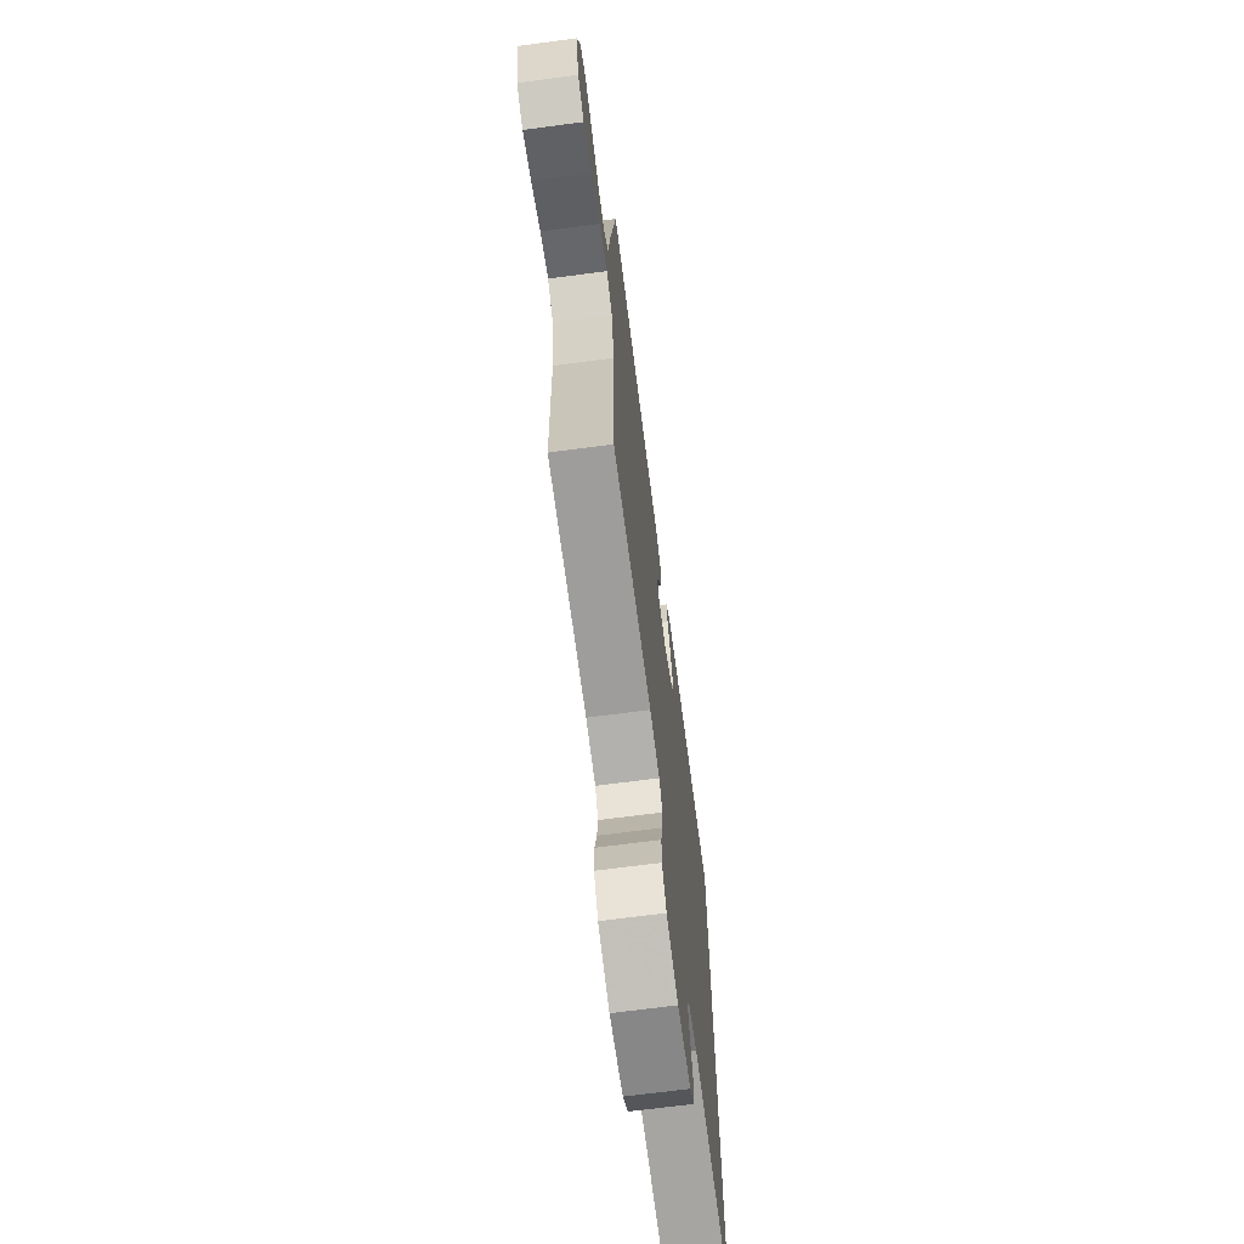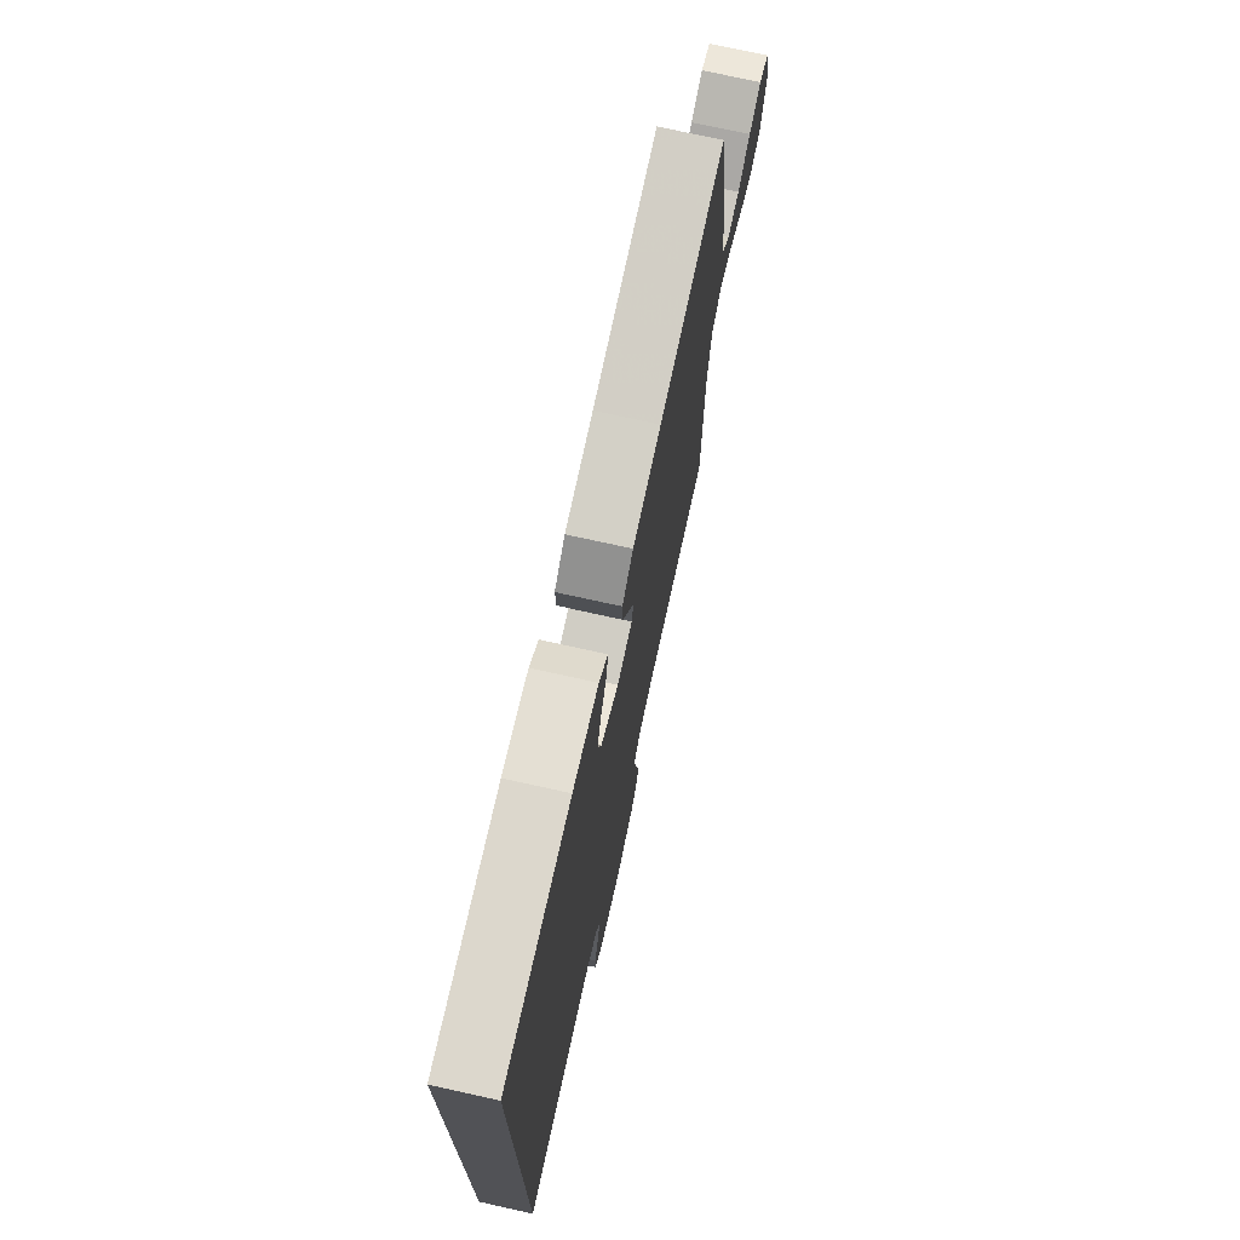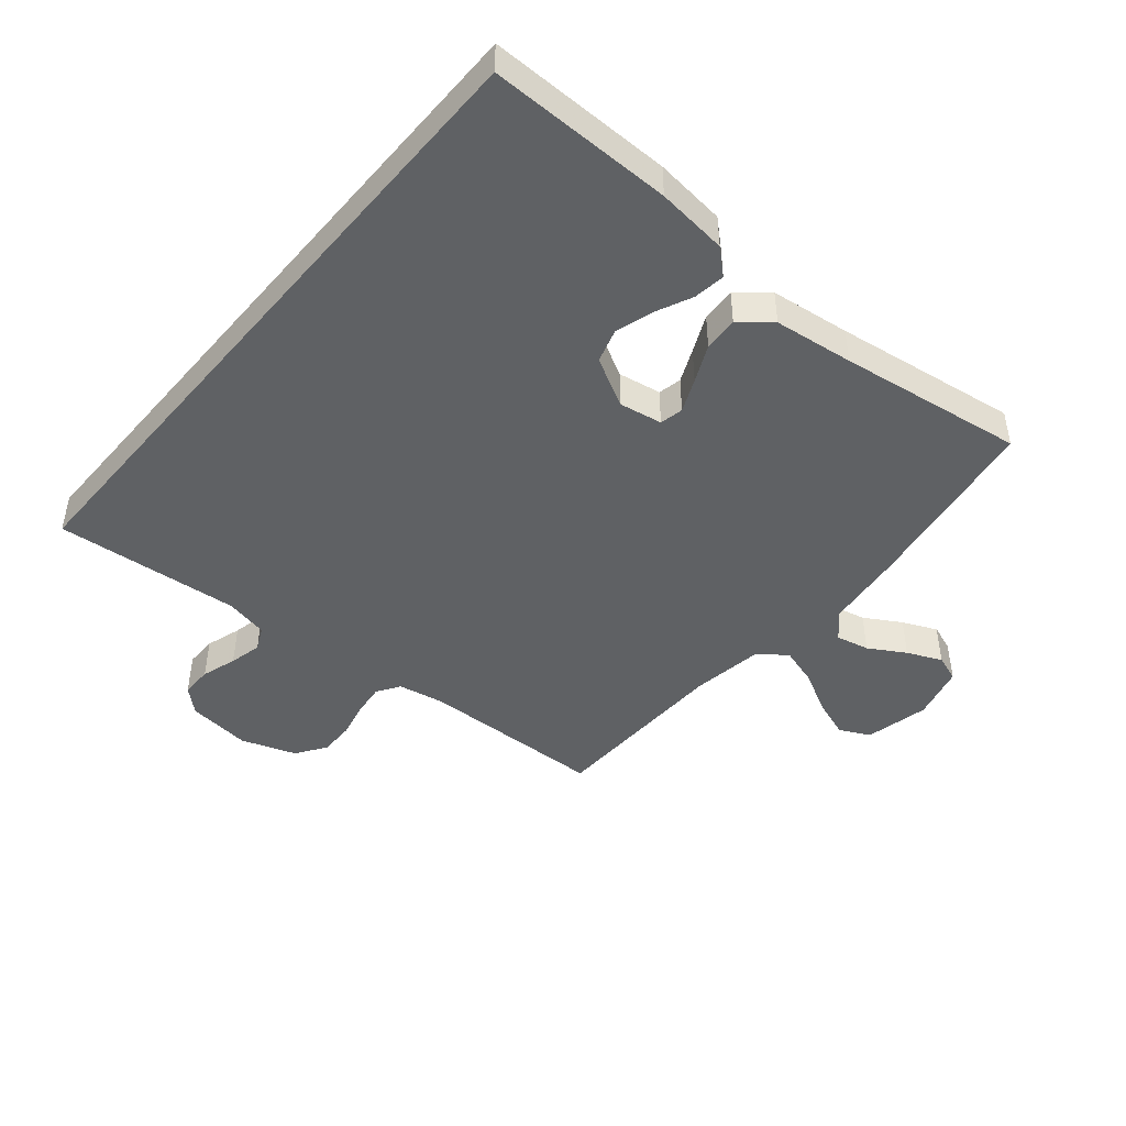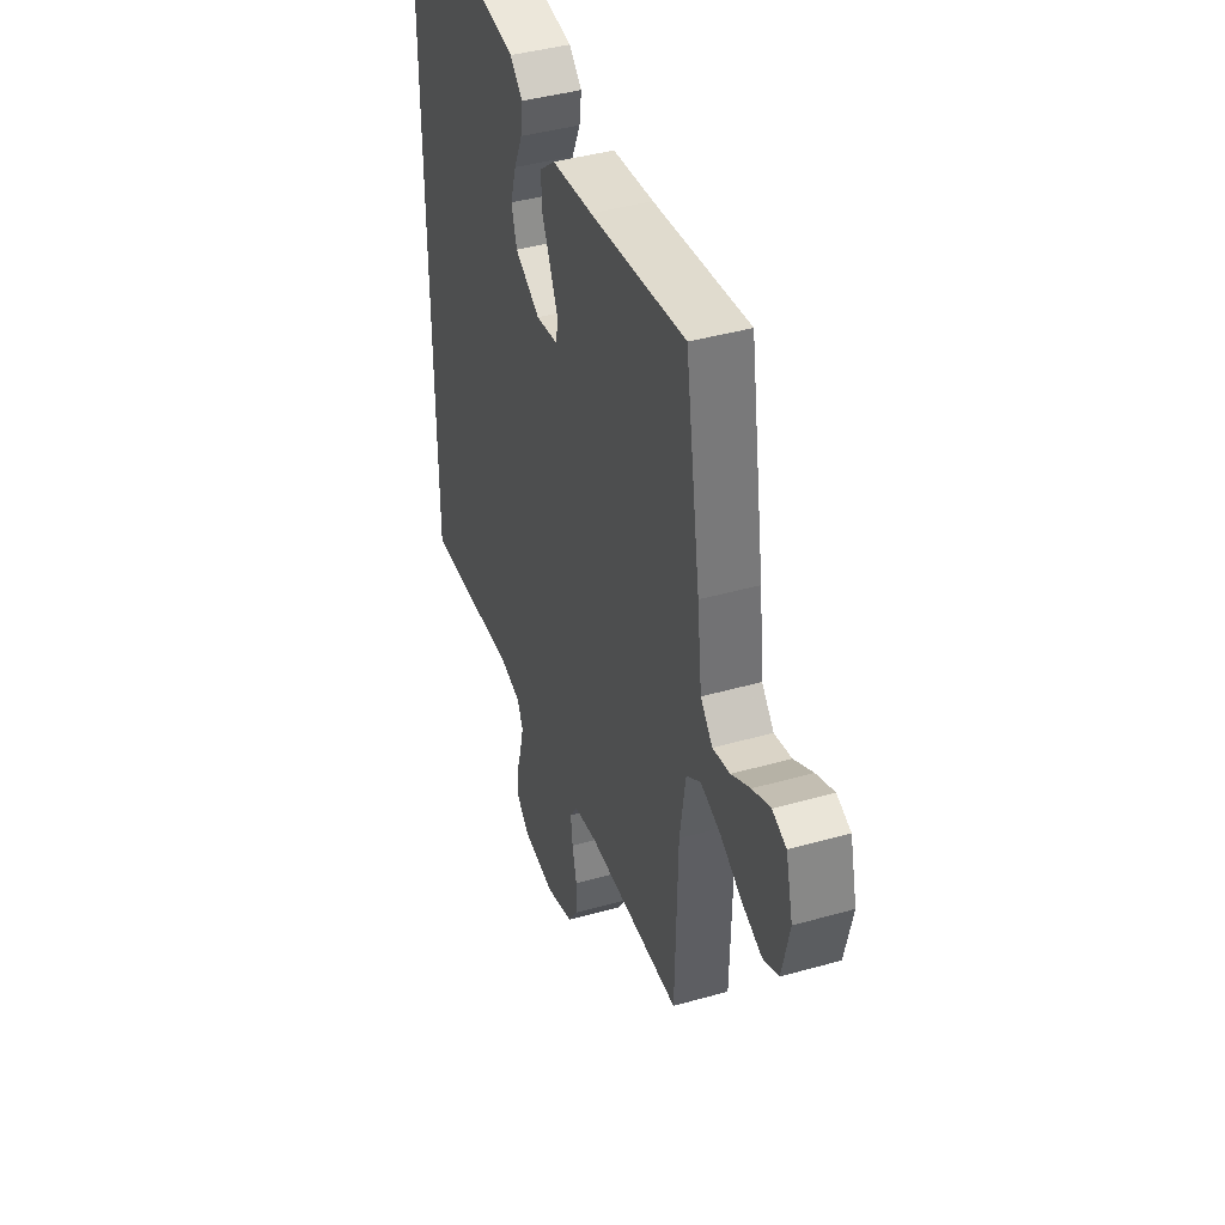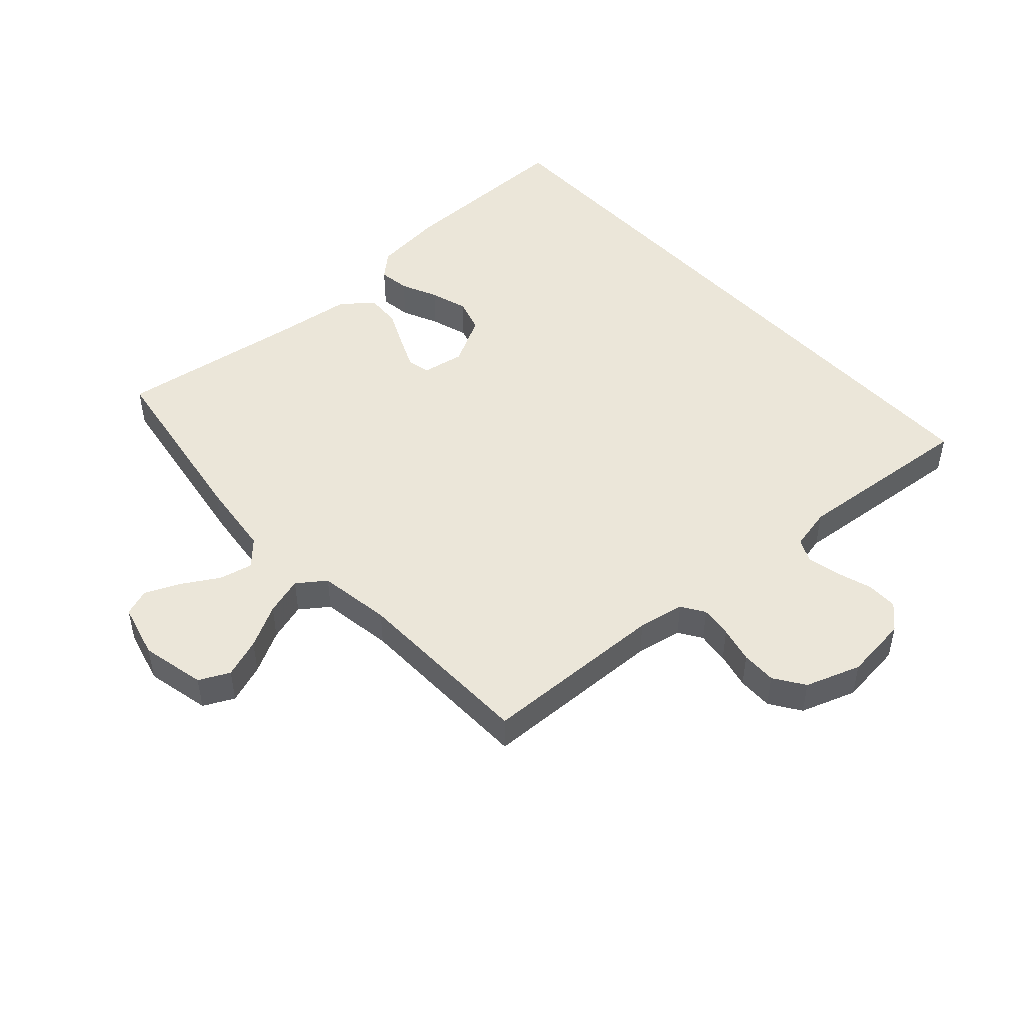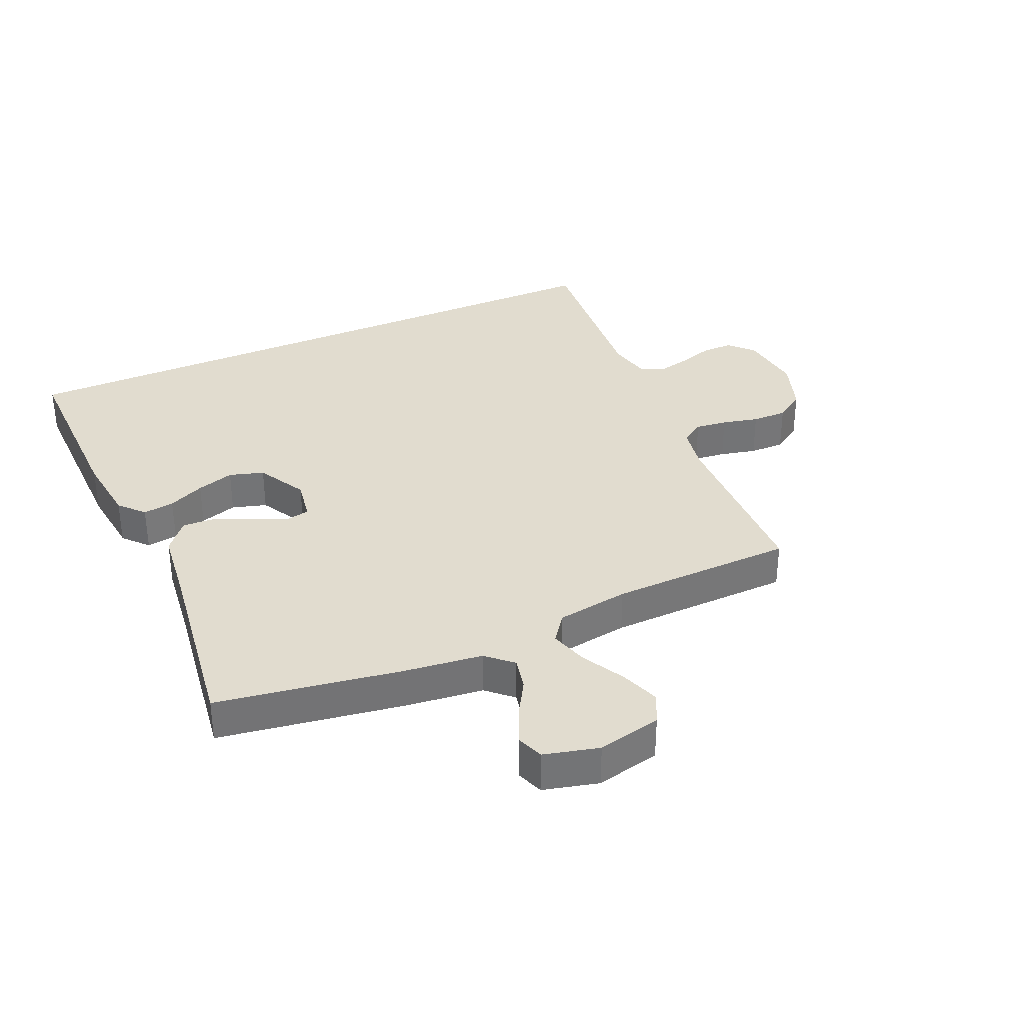
<metadata>
{"format":"obj","ext":"obj","renderer":"f3d","projection":"perspective","resolution":1024,"background":"white","views":[{"elev":-68.9,"azim":97.5,"up":"+Z"},{"elev":73.4,"azim":-77.5,"up":"+Z"},{"elev":-45.6,"azim":-40.1,"up":"+Y"},{"elev":42.1,"azim":71.2,"up":"+Z"},{"elev":48.1,"azim":137.7,"up":"+Y"},{"elev":34.3,"azim":65.9,"up":"+Y"}]}
</metadata>
<code>
v 0.5 0.07 -0.5
v 0.2 0.07 -0.509
v 0.125 0.07 -0.523
v 0.101 0.07 -0.56
v 0.107 0.07 -0.612
v 0.121 0.07 -0.671
v 0.122 0.07 -0.728
v 0.089 0.07 -0.777
v 0 0.07 -0.808
v -0.104 0.07 -0.796
v -0.143 0.07 -0.76
v -0.143 0.07 -0.709
v -0.125 0.07 -0.652
v -0.113 0.07 -0.599
v -0.131 0.07 -0.561
v -0.2 0.07 -0.546
v -0.5 0.07 -0.573
v -0.5 0.07 0.502
v -0.2 0.07 0.499
v -0.084 0.07 0.486
v -0.044 0.07 0.45
v -0.051 0.07 0.399
v -0.078 0.07 0.34
v -0.097 0.07 0.279
v -0.08 0.07 0.223
v 0 0.07 0.18
v 0.069 0.07 0.192
v 0.077 0.07 0.23
v 0.053 0.07 0.284
v 0.025 0.07 0.344
v 0.022 0.07 0.4
v 0.071 0.07 0.441
v 0.2 0.07 0.457
v 0.5 0.07 0.5
v 0.548 0.07 0.2
v 0.563 0.07 0.074
v 0.601 0.07 0.033
v 0.655 0.07 0.045
v 0.714 0.07 0.08
v 0.77 0.07 0.105
v 0.814 0.07 0.089
v 0.837 0.07 0
v 0.814 0.07 -0.104
v 0.765 0.07 -0.128
v 0.701 0.07 -0.105
v 0.632 0.07 -0.068
v 0.57 0.07 -0.049
v 0.525 0.07 -0.082
v 0.507 0.07 -0.2
v 0.5 0 -0.5
v 0.2 0 -0.509
v 0.125 0 -0.523
v 0.101 0 -0.56
v 0.107 0 -0.612
v 0.121 0 -0.671
v 0.122 0 -0.728
v 0.089 0 -0.777
v 0 0 -0.808
v -0.104 0 -0.796
v -0.143 0 -0.76
v -0.143 0 -0.709
v -0.125 0 -0.652
v -0.113 0 -0.599
v -0.131 0 -0.561
v -0.2 0 -0.546
v -0.5 0 -0.573
v -0.5 0 0.502
v -0.2 0 0.499
v -0.084 0 0.486
v -0.044 0 0.45
v -0.051 0 0.399
v -0.078 0 0.34
v -0.097 0 0.279
v -0.08 0 0.223
v 0 0 0.18
v 0.069 0 0.192
v 0.077 0 0.23
v 0.053 0 0.284
v 0.025 0 0.344
v 0.022 0 0.4
v 0.071 0 0.441
v 0.2 0 0.457
v 0.5 0 0.5
v 0.548 0 0.2
v 0.563 0 0.074
v 0.601 0 0.033
v 0.655 0 0.045
v 0.714 0 0.08
v 0.77 0 0.105
v 0.814 0 0.089
v 0.837 0 0
v 0.814 0 -0.104
v 0.765 0 -0.128
v 0.701 0 -0.105
v 0.632 0 -0.068
v 0.57 0 -0.049
v 0.525 0 -0.082
v 0.507 0 -0.2
f 43 44 45 46
f 43 46 47
f 42 43 47
f 41 42 47
f 38 39 40 41
f 38 41 47
f 37 38 47 48
f 33 34 35 36
f 33 36 37 48
f 29 30 31 32
f 28 29 32 33
f 27 28 33 48
f 20 21 22 23
f 20 23 24
f 19 20 24
f 16 17 18 19
f 15 16 19 24
f 14 15 24 25
f 10 11 12 13
f 10 13 14
f 5 6 7 8
f 4 5 8 9
f 49 1 2
f 49 2 3
f 26 27 48 49
f 26 49 3
f 25 26 3 4
f 10 14 25
f 4 9 10 25
f 95 94 93 92
f 96 95 92
f 96 92 91
f 96 91 90
f 90 89 88 87
f 96 90 87
f 97 96 87 86
f 85 84 83 82
f 97 86 85 82
f 81 80 79 78
f 82 81 78 77
f 97 82 77 76
f 72 71 70 69
f 73 72 69
f 73 69 68
f 68 67 66 65
f 73 68 65 64
f 74 73 64 63
f 62 61 60 59
f 63 62 59
f 57 56 55 54
f 58 57 54 53
f 51 50 98
f 52 51 98
f 98 97 76 75
f 52 98 75
f 53 52 75 74
f 74 63 59
f 74 59 58 53
f 1 50 51 2
f 2 51 52 3
f 3 52 53 4
f 4 53 54 5
f 5 54 55 6
f 6 55 56 7
f 7 56 57 8
f 8 57 58 9
f 9 58 59 10
f 10 59 60 11
f 11 60 61 12
f 12 61 62 13
f 13 62 63 14
f 14 63 64 15
f 15 64 65 16
f 16 65 66 17
f 17 66 67 18
f 18 67 68 19
f 19 68 69 20
f 20 69 70 21
f 21 70 71 22
f 22 71 72 23
f 23 72 73 24
f 24 73 74 25
f 25 74 75 26
f 26 75 76 27
f 27 76 77 28
f 28 77 78 29
f 29 78 79 30
f 30 79 80 31
f 31 80 81 32
f 32 81 82 33
f 33 82 83 34
f 34 83 84 35
f 35 84 85 36
f 36 85 86 37
f 37 86 87 38
f 38 87 88 39
f 39 88 89 40
f 40 89 90 41
f 41 90 91 42
f 42 91 92 43
f 43 92 93 44
f 44 93 94 45
f 45 94 95 46
f 46 95 96 47
f 47 96 97 48
f 48 97 98 49
f 49 98 50 1

</code>
